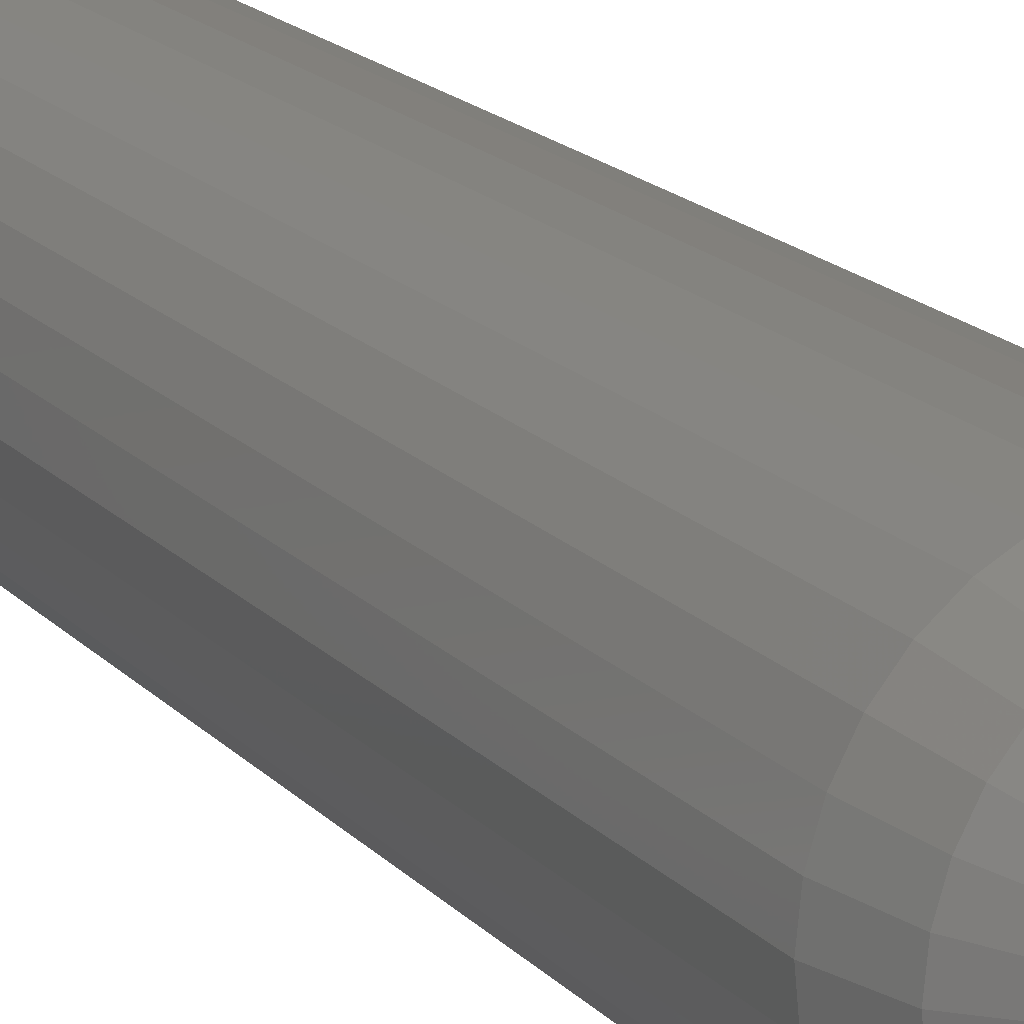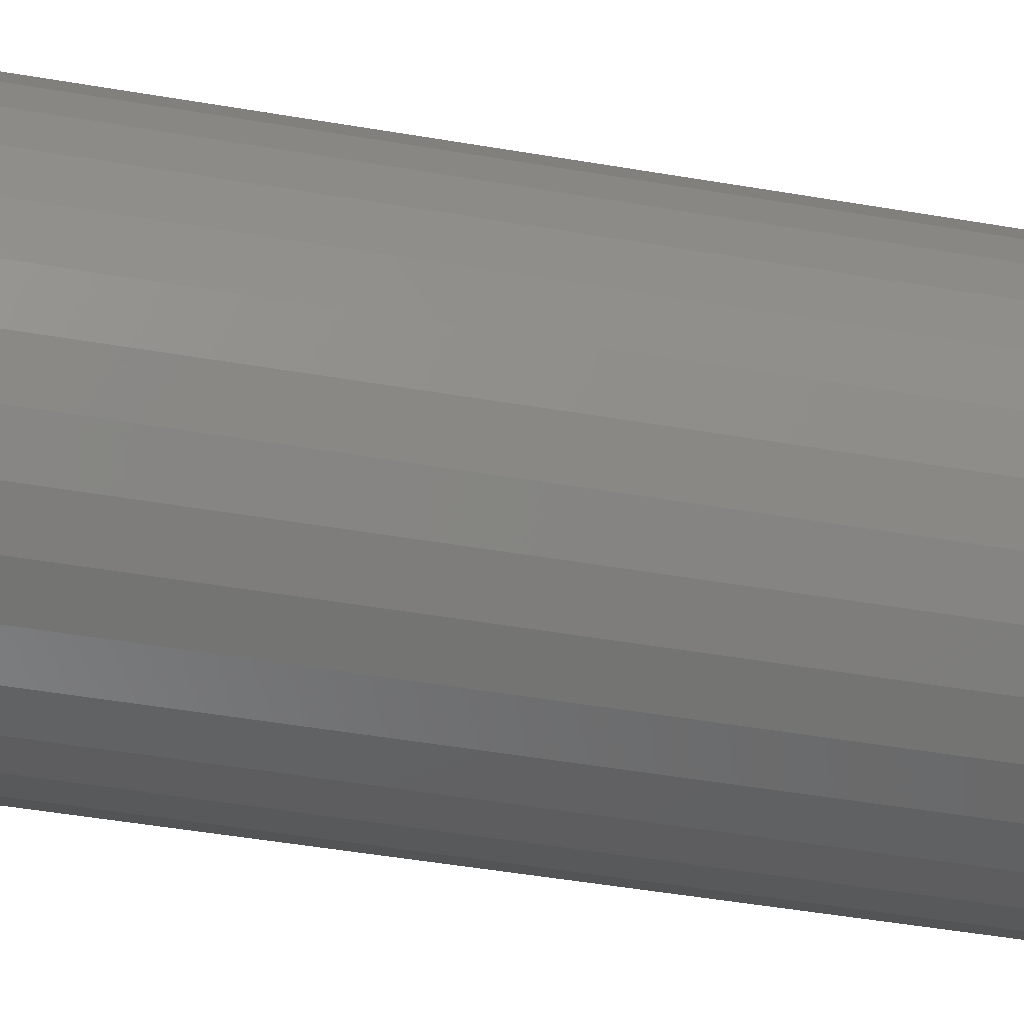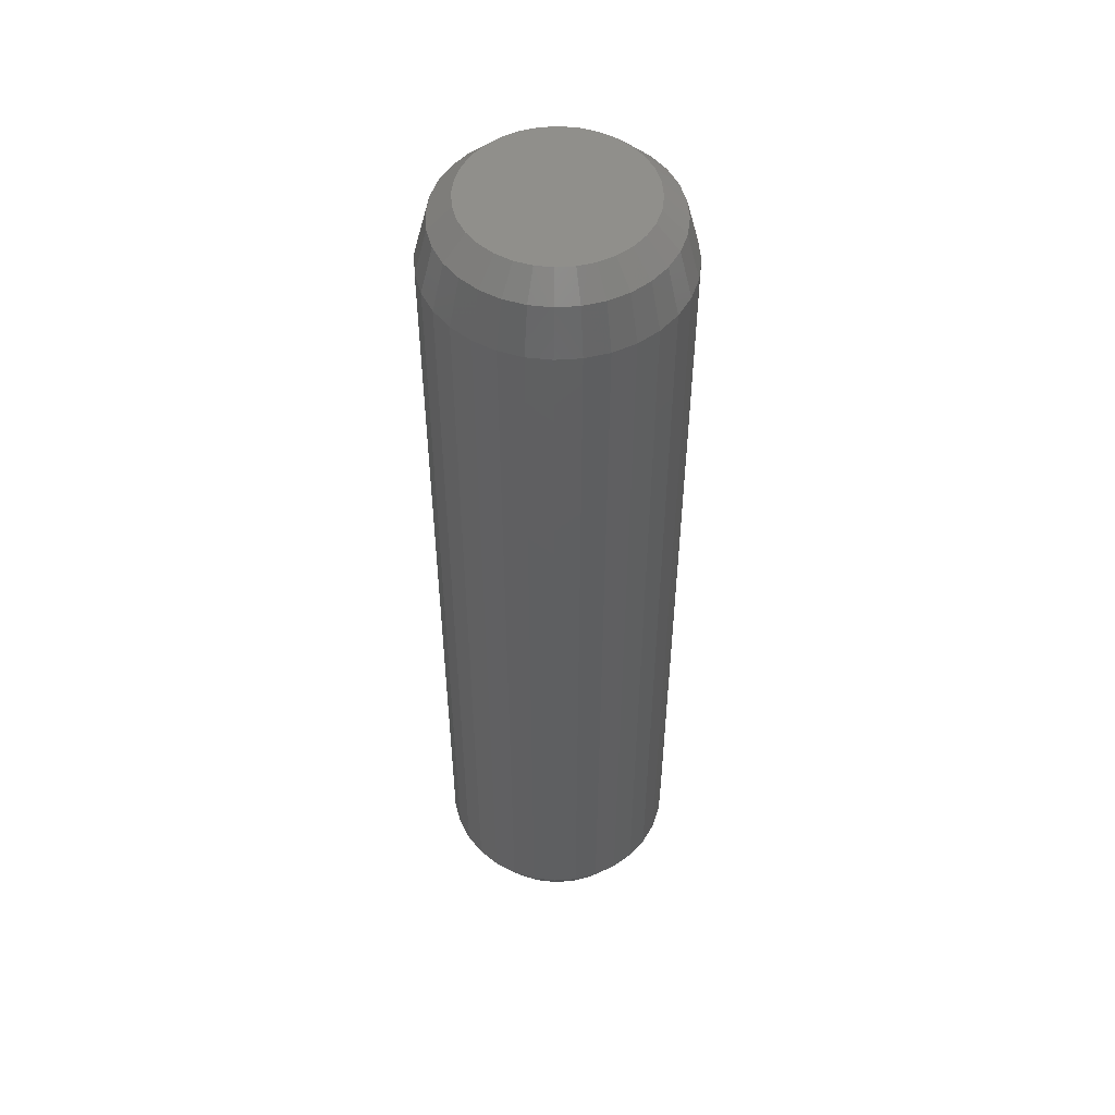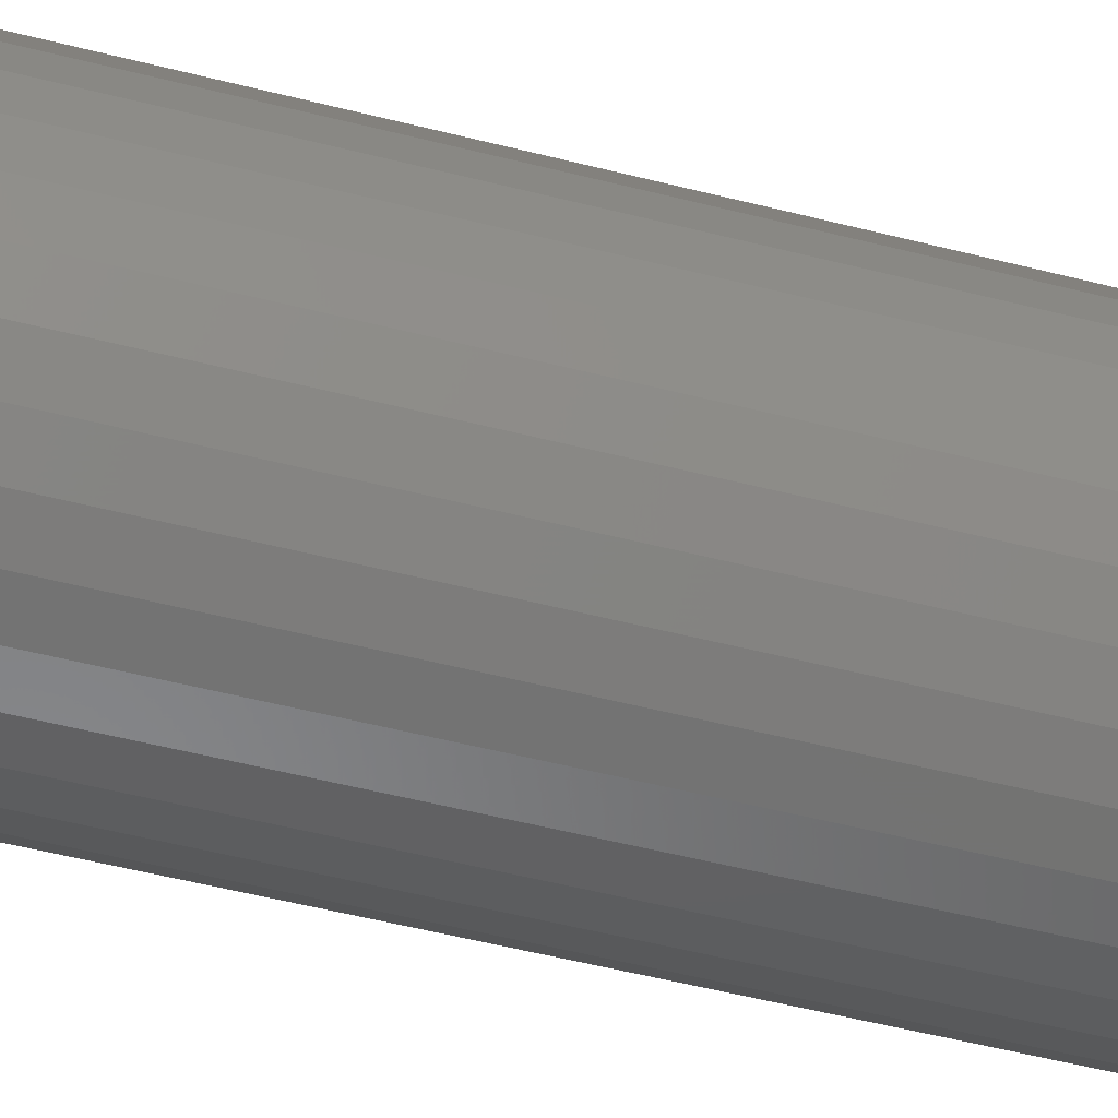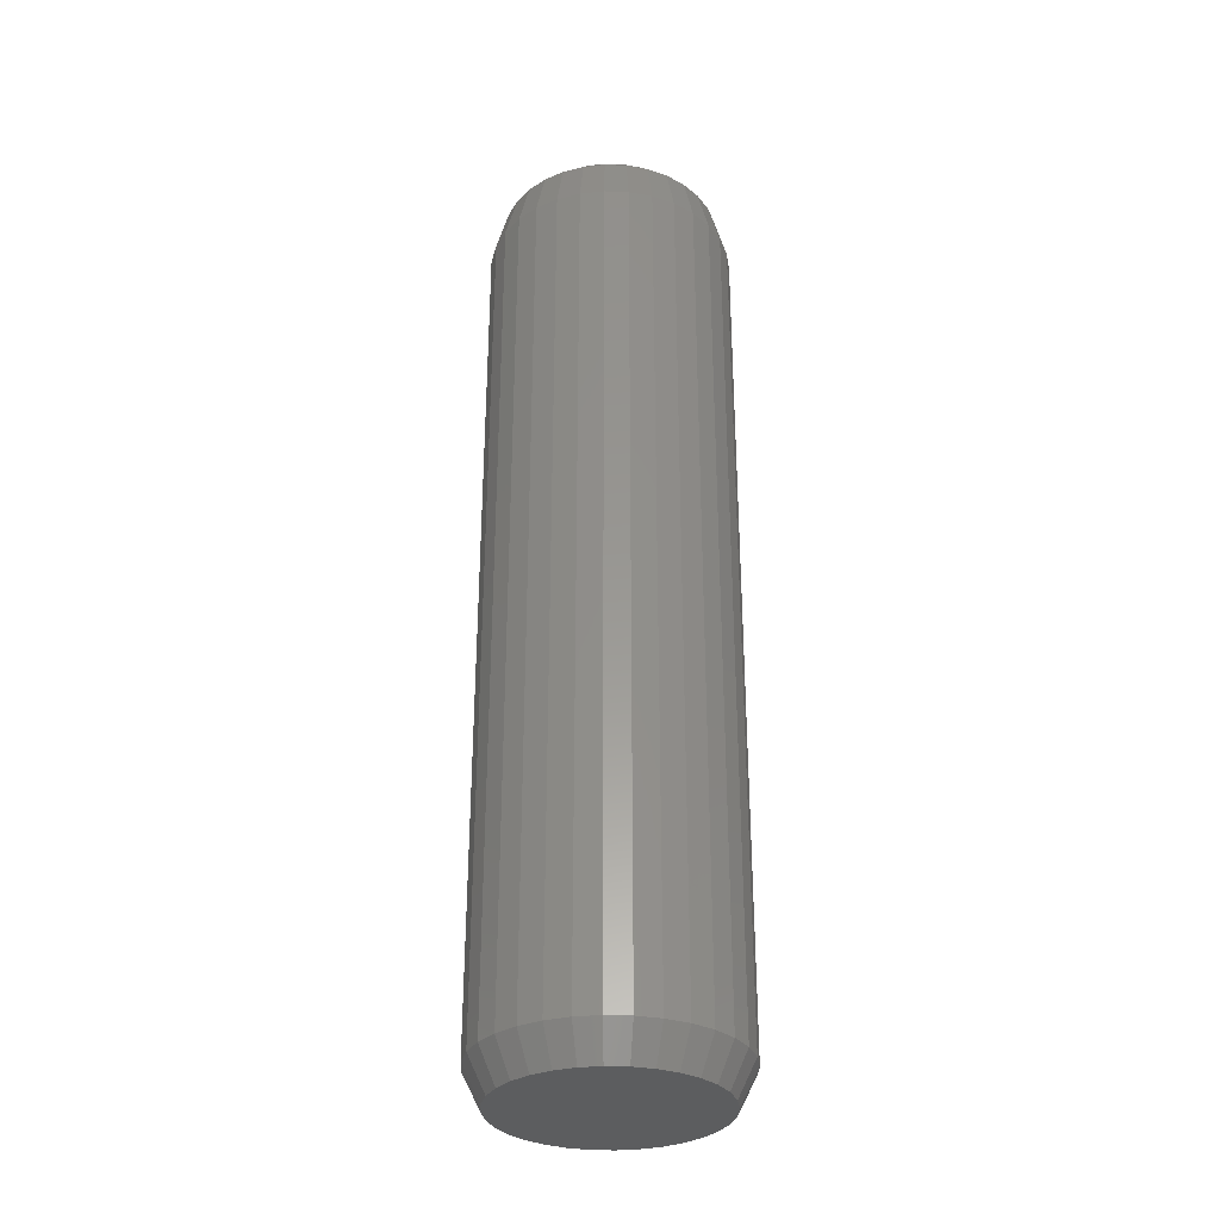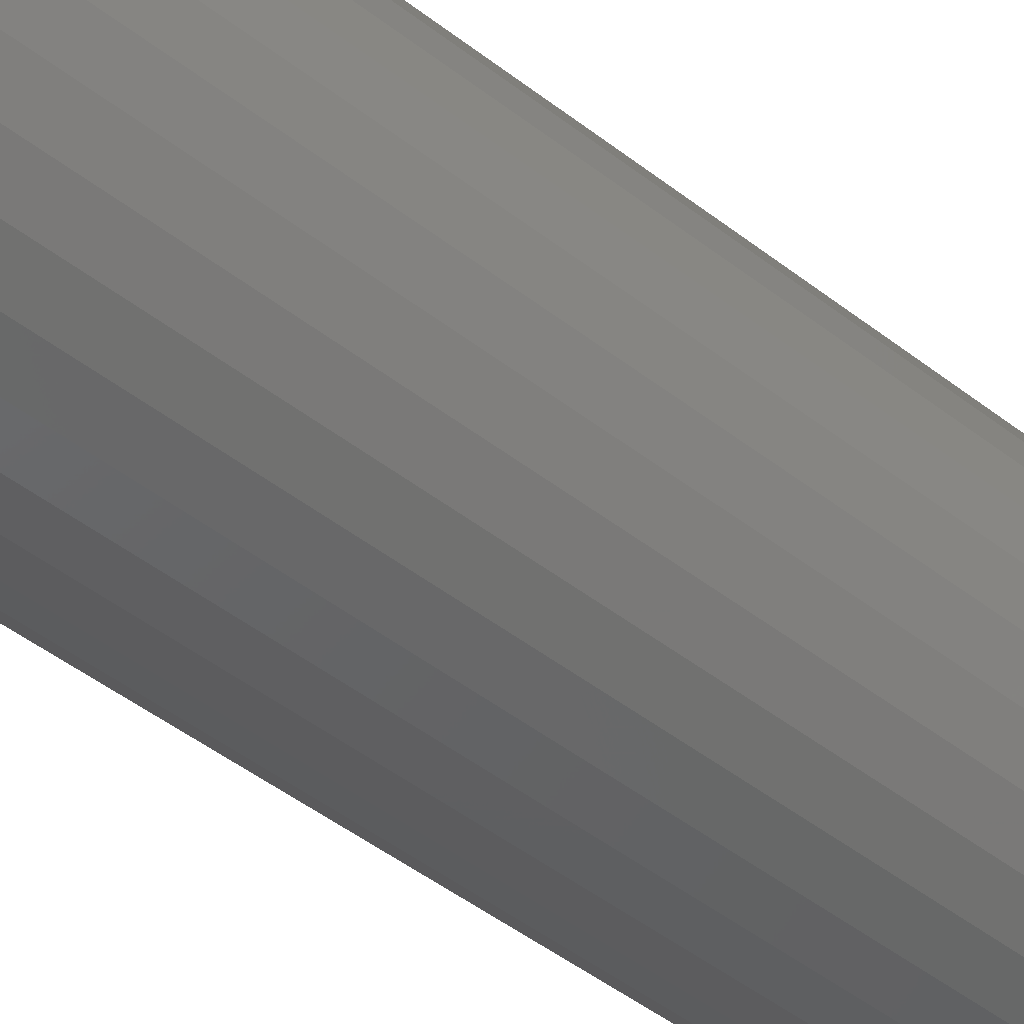
<metadata>
{"format":"stl","ext":"stl","renderer":"f3d","projection":"perspective","resolution":1024,"background":"white","views":[{"elev":17.0,"azim":-27.2,"up":"+Y"},{"elev":-38.2,"azim":-103.0,"up":"+Y"},{"elev":51.1,"azim":12.7,"up":"+Z"},{"elev":-48.5,"azim":73.7,"up":"+Y"},{"elev":-31.7,"azim":137.7,"up":"+Z"},{"elev":-42.7,"azim":46.4,"up":"+Y"}]}
</metadata>
<code>
# stl→obj: 160 verts, 316 faces
v -0.6395 -0.1797 0.01562
v -0.6395 -0.1797 0.3984
v -0.6405 -0.1905 0.01562
v -0.6405 -0.1905 0.3984
v -0.6437 -0.2008 0.01562
v -0.6437 -0.2008 0.3984
v -0.6488 -0.2104 0.01562
v -0.6488 -0.2104 0.3984
v -0.6557 -0.2188 0.01562
v -0.6557 -0.2188 0.3984
v -0.664 -0.2256 0.01562
v -0.664 -0.2256 0.3984
v -0.6736 -0.2307 0.01562
v -0.6736 -0.2307 0.3984
v -0.684 -0.2339 0.01562
v -0.684 -0.2339 0.3984
v -0.6947 -0.235 0.01562
v -0.6947 -0.235 0.3984
v -0.7055 -0.2339 0.01562
v -0.7055 -0.2339 0.3984
v -0.7159 -0.2307 0.01562
v -0.7159 -0.2307 0.3984
v -0.7254 -0.2256 0.01562
v -0.7254 -0.2256 0.3984
v -0.7338 -0.2188 0.01562
v -0.7338 -0.2188 0.3984
v -0.7407 -0.2104 0.01562
v -0.7407 -0.2104 0.3984
v -0.7458 -0.2008 0.01562
v -0.7458 -0.2008 0.3984
v -0.7489 -0.1905 0.01562
v -0.7489 -0.1905 0.3984
v -0.75 -0.1797 0.01562
v -0.75 -0.1797 0.3984
v -0.7489 -0.1689 0.01562
v -0.7489 -0.1689 0.3984
v -0.7458 -0.1585 0.01562
v -0.7458 -0.1585 0.3984
v -0.7407 -0.149 0.01562
v -0.7407 -0.149 0.3984
v -0.7338 -0.1406 0.01562
v -0.7338 -0.1406 0.3984
v -0.7254 -0.1337 0.01562
v -0.7254 -0.1337 0.3984
v -0.7159 -0.1286 0.01562
v -0.7159 -0.1286 0.3984
v -0.7055 -0.1255 0.01562
v -0.7055 -0.1255 0.3984
v -0.6947 -0.1244 0.01562
v -0.6947 -0.1244 0.3984
v -0.684 -0.1255 0.01562
v -0.684 -0.1255 0.3984
v -0.6736 -0.1286 0.01562
v -0.6736 -0.1286 0.3984
v -0.664 -0.1337 0.01562
v -0.664 -0.1337 0.3984
v -0.6557 -0.1406 0.01562
v -0.6557 -0.1406 0.3984
v -0.6488 -0.149 0.01562
v -0.6488 -0.149 0.3984
v -0.6437 -0.1585 0.01562
v -0.6437 -0.1585 0.3984
v -0.6405 -0.1689 0.01562
v -0.6405 -0.1689 0.3984
v -0.7445 -0.1797 0.4196
v -0.7435 -0.1894 0.4196
v -0.7344 -0.1797 0.4297
v -0.7336 -0.1874 0.4297
v -0.6551 -0.1797 0.4297
v -0.6559 -0.1874 0.4297
v -0.645 -0.1797 0.4196
v -0.646 -0.1894 0.4196
v -0.7407 -0.1987 0.4196
v -0.7314 -0.1949 0.4297
v -0.7361 -0.2073 0.4196
v -0.7299 -0.2149 0.4196
v -0.7277 -0.2017 0.4297
v -0.7224 -0.221 0.4196
v -0.7138 -0.2256 0.4196
v -0.7099 -0.2163 0.4297
v -0.7168 -0.2126 0.4297
v -0.7228 -0.2077 0.4297
v -0.7044 -0.2285 0.4196
v -0.6947 -0.2294 0.4196
v -0.7025 -0.2186 0.4297
v -0.685 -0.2285 0.4196
v -0.6757 -0.2256 0.4196
v -0.6796 -0.2163 0.4297
v -0.687 -0.2186 0.4297
v -0.6947 -0.2193 0.4297
v -0.6671 -0.221 0.4196
v -0.6596 -0.2149 0.4196
v -0.6727 -0.2126 0.4297
v -0.6534 -0.2073 0.4196
v -0.6488 -0.1987 0.4196
v -0.6581 -0.1949 0.4297
v -0.6618 -0.2017 0.4297
v -0.6667 -0.2077 0.4297
v -0.646 -0.17 0.4196
v -0.6559 -0.172 0.4297
v -0.7336 -0.172 0.4297
v -0.7435 -0.17 0.4196
v -0.6488 -0.1607 0.4196
v -0.6581 -0.1645 0.4297
v -0.6534 -0.1521 0.4196
v -0.6596 -0.1445 0.4196
v -0.6618 -0.1577 0.4297
v -0.6671 -0.1383 0.4196
v -0.6757 -0.1337 0.4196
v -0.6796 -0.1431 0.4297
v -0.6727 -0.1467 0.4297
v -0.6667 -0.1517 0.4297
v -0.685 -0.1309 0.4196
v -0.6947 -0.1299 0.4196
v -0.687 -0.1408 0.4297
v -0.7044 -0.1309 0.4196
v -0.7138 -0.1337 0.4196
v -0.7099 -0.1431 0.4297
v -0.7025 -0.1408 0.4297
v -0.6947 -0.14 0.4297
v -0.7224 -0.1383 0.4196
v -0.7299 -0.1445 0.4196
v -0.7168 -0.1467 0.4297
v -0.7361 -0.1521 0.4196
v -0.7407 -0.1607 0.4196
v -0.7314 -0.1645 0.4297
v -0.7277 -0.1577 0.4297
v -0.7228 -0.1517 0.4297
v -0.7129 -0.1358 0
v -0.704 -0.1331 0
v -0.6947 -0.1322 0
v -0.6855 -0.1331 0
v -0.6766 -0.1358 0
v -0.7211 -0.1402 0
v -0.6684 -0.1402 0
v -0.7283 -0.1461 0
v -0.6612 -0.1461 0
v -0.7342 -0.1533 0
v -0.6553 -0.1533 0
v -0.7386 -0.1615 0
v -0.6509 -0.1615 0
v -0.7413 -0.1704 0
v -0.6482 -0.1704 0
v -0.6509 -0.1978 0
v -0.7386 -0.1978 0
v -0.6482 -0.1889 0
v -0.7342 -0.206 0
v -0.6553 -0.206 0
v -0.7283 -0.2132 0
v -0.6612 -0.2132 0
v -0.7211 -0.2191 0
v -0.6684 -0.2191 0
v -0.7129 -0.2235 0
v -0.6766 -0.2235 0
v -0.704 -0.2262 0
v -0.6947 -0.2271 0
v -0.6855 -0.2262 0
v -0.7413 -0.1889 0
v -0.7422 -0.1797 0
v -0.6473 -0.1797 0
f 1 2 3
f 3 2 4
f 3 4 5
f 5 4 6
f 5 6 7
f 7 6 8
f 7 8 9
f 9 8 10
f 9 10 11
f 11 10 12
f 11 12 13
f 13 12 14
f 13 14 15
f 15 14 16
f 15 16 17
f 17 16 18
f 17 18 19
f 19 18 20
f 19 20 21
f 21 20 22
f 21 22 23
f 23 22 24
f 23 24 25
f 25 24 26
f 25 26 27
f 27 26 28
f 27 28 29
f 29 28 30
f 29 30 31
f 31 30 32
f 31 32 33
f 33 32 34
f 33 34 35
f 35 34 36
f 35 36 37
f 37 36 38
f 37 38 39
f 39 38 40
f 39 40 41
f 41 40 42
f 41 42 43
f 43 42 44
f 43 44 45
f 45 44 46
f 45 46 47
f 47 46 48
f 47 48 49
f 49 48 50
f 49 50 51
f 51 50 52
f 51 52 53
f 53 52 54
f 53 54 55
f 55 54 56
f 55 56 57
f 57 56 58
f 57 58 59
f 59 58 60
f 59 60 61
f 61 60 62
f 61 62 63
f 63 62 64
f 63 64 1
f 1 64 2
f 65 66 67
f 66 68 67
f 69 70 71
f 70 72 71
f 66 73 74
f 68 66 74
f 75 76 77
f 77 73 75
f 74 73 77
f 78 79 80
f 81 78 80
f 81 82 78
f 83 84 85
f 85 79 83
f 80 79 85
f 86 87 88
f 89 86 88
f 89 90 86
f 91 92 93
f 93 87 91
f 88 87 93
f 94 95 96
f 97 94 96
f 97 98 94
f 70 95 72
f 96 95 70
f 82 77 76
f 76 78 82
f 90 85 84
f 84 86 90
f 98 93 92
f 92 94 98
f 71 99 69
f 99 100 69
f 67 101 65
f 101 102 65
f 99 103 104
f 100 99 104
f 105 106 107
f 107 103 105
f 104 103 107
f 108 109 110
f 111 108 110
f 111 112 108
f 113 114 115
f 115 109 113
f 110 109 115
f 116 117 118
f 119 116 118
f 119 120 116
f 121 122 123
f 123 117 121
f 118 117 123
f 124 125 126
f 127 124 126
f 127 128 124
f 101 125 102
f 126 125 101
f 112 107 106
f 106 108 112
f 120 115 114
f 114 116 120
f 128 123 122
f 122 124 128
f 18 83 20
f 20 83 79
f 20 79 22
f 22 79 78
f 22 78 24
f 24 78 76
f 24 76 26
f 26 76 75
f 26 75 28
f 28 75 73
f 28 73 30
f 30 73 66
f 30 66 32
f 32 66 65
f 32 65 34
f 83 18 84
f 84 18 16
f 84 16 86
f 86 16 14
f 86 14 87
f 87 14 12
f 87 12 91
f 91 12 10
f 91 10 92
f 92 10 8
f 92 8 94
f 94 8 6
f 94 6 95
f 95 6 4
f 95 4 72
f 72 4 2
f 72 2 71
f 50 113 52
f 52 113 109
f 52 109 54
f 54 109 108
f 54 108 56
f 56 108 106
f 56 106 58
f 58 106 105
f 58 105 60
f 60 105 103
f 60 103 62
f 62 103 99
f 62 99 64
f 64 99 71
f 64 71 2
f 113 50 114
f 114 50 48
f 114 48 116
f 116 48 46
f 116 46 117
f 117 46 44
f 117 44 121
f 121 44 42
f 121 42 122
f 122 42 40
f 122 40 124
f 124 40 38
f 124 38 125
f 125 38 36
f 125 36 102
f 102 36 34
f 102 34 65
f 129 130 131
f 129 131 132
f 133 129 132
f 134 129 133
f 135 134 133
f 136 134 135
f 137 136 135
f 138 136 137
f 139 138 137
f 140 138 139
f 141 140 139
f 142 140 141
f 143 142 141
f 144 145 146
f 147 145 144
f 148 147 144
f 149 147 148
f 150 149 148
f 151 149 150
f 152 151 150
f 153 151 152
f 154 153 152
f 155 153 154
f 156 155 154
f 157 156 154
f 145 158 146
f 146 158 159
f 146 159 160
f 160 159 142
f 160 142 143
f 159 31 33
f 159 158 31
f 1 146 160
f 1 3 146
f 145 29 31
f 145 31 158
f 147 27 29
f 147 29 145
f 149 25 27
f 149 27 147
f 151 23 25
f 151 25 149
f 153 21 23
f 153 23 151
f 155 19 21
f 155 21 153
f 156 17 19
f 156 19 155
f 157 15 17
f 157 17 156
f 154 13 15
f 154 15 157
f 152 11 13
f 152 13 154
f 150 9 11
f 150 11 152
f 148 7 9
f 148 9 150
f 144 5 7
f 144 7 148
f 3 5 146
f 146 5 144
f 160 63 1
f 160 143 63
f 33 142 159
f 33 35 142
f 141 61 63
f 141 63 143
f 139 59 61
f 139 61 141
f 137 57 59
f 137 59 139
f 135 55 57
f 135 57 137
f 133 53 55
f 133 55 135
f 132 51 53
f 132 53 133
f 131 49 51
f 131 51 132
f 130 47 49
f 130 49 131
f 129 45 47
f 129 47 130
f 134 43 45
f 134 45 129
f 136 41 43
f 136 43 134
f 138 39 41
f 138 41 136
f 140 37 39
f 140 39 138
f 35 37 142
f 142 37 140
f 120 119 118
f 115 120 118
f 115 118 110
f 110 118 123
f 110 123 111
f 111 123 128
f 111 128 112
f 112 128 127
f 112 127 107
f 107 127 126
f 107 126 104
f 104 126 101
f 104 101 100
f 70 74 96
f 96 74 77
f 96 77 97
f 97 77 82
f 97 82 98
f 98 82 81
f 98 81 93
f 93 81 80
f 93 80 88
f 88 80 85
f 88 85 90
f 88 90 89
f 100 101 69
f 69 101 67
f 69 67 70
f 70 67 68
f 70 68 74

</code>
